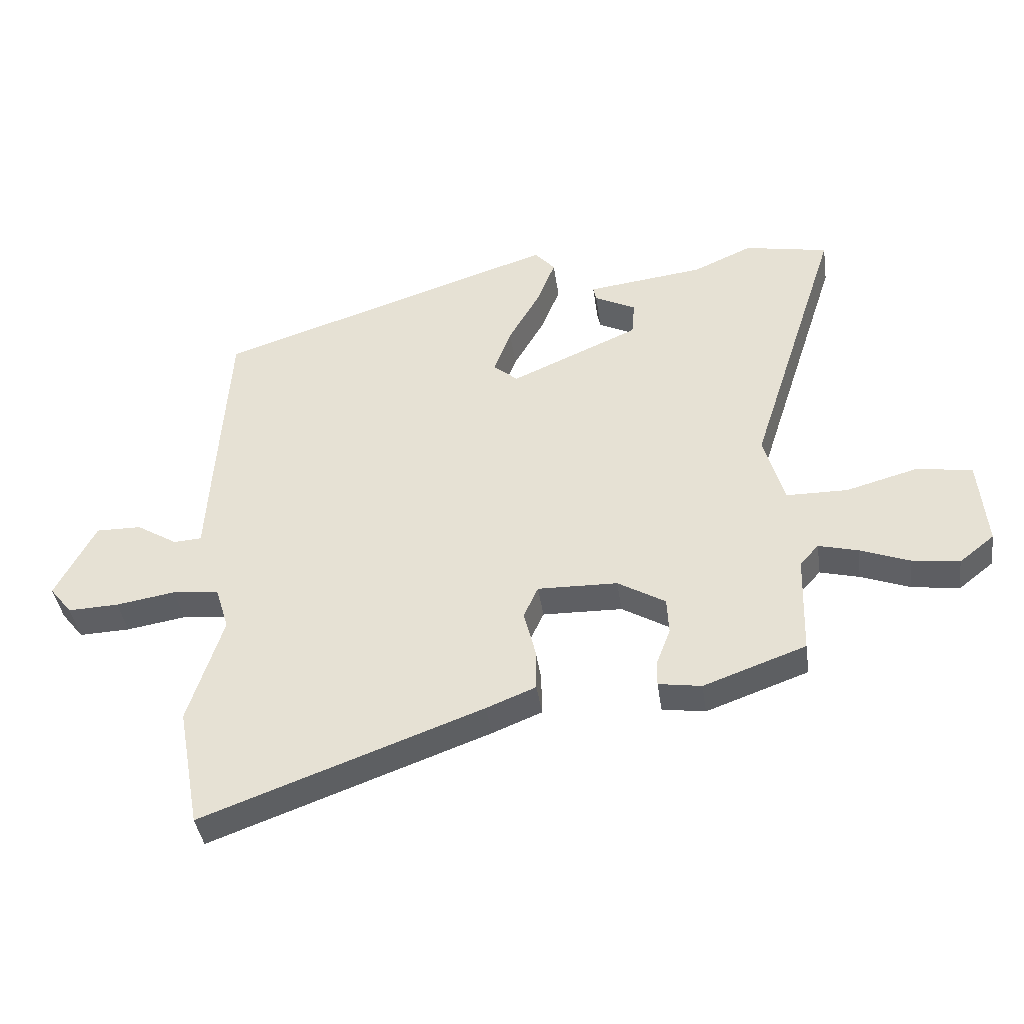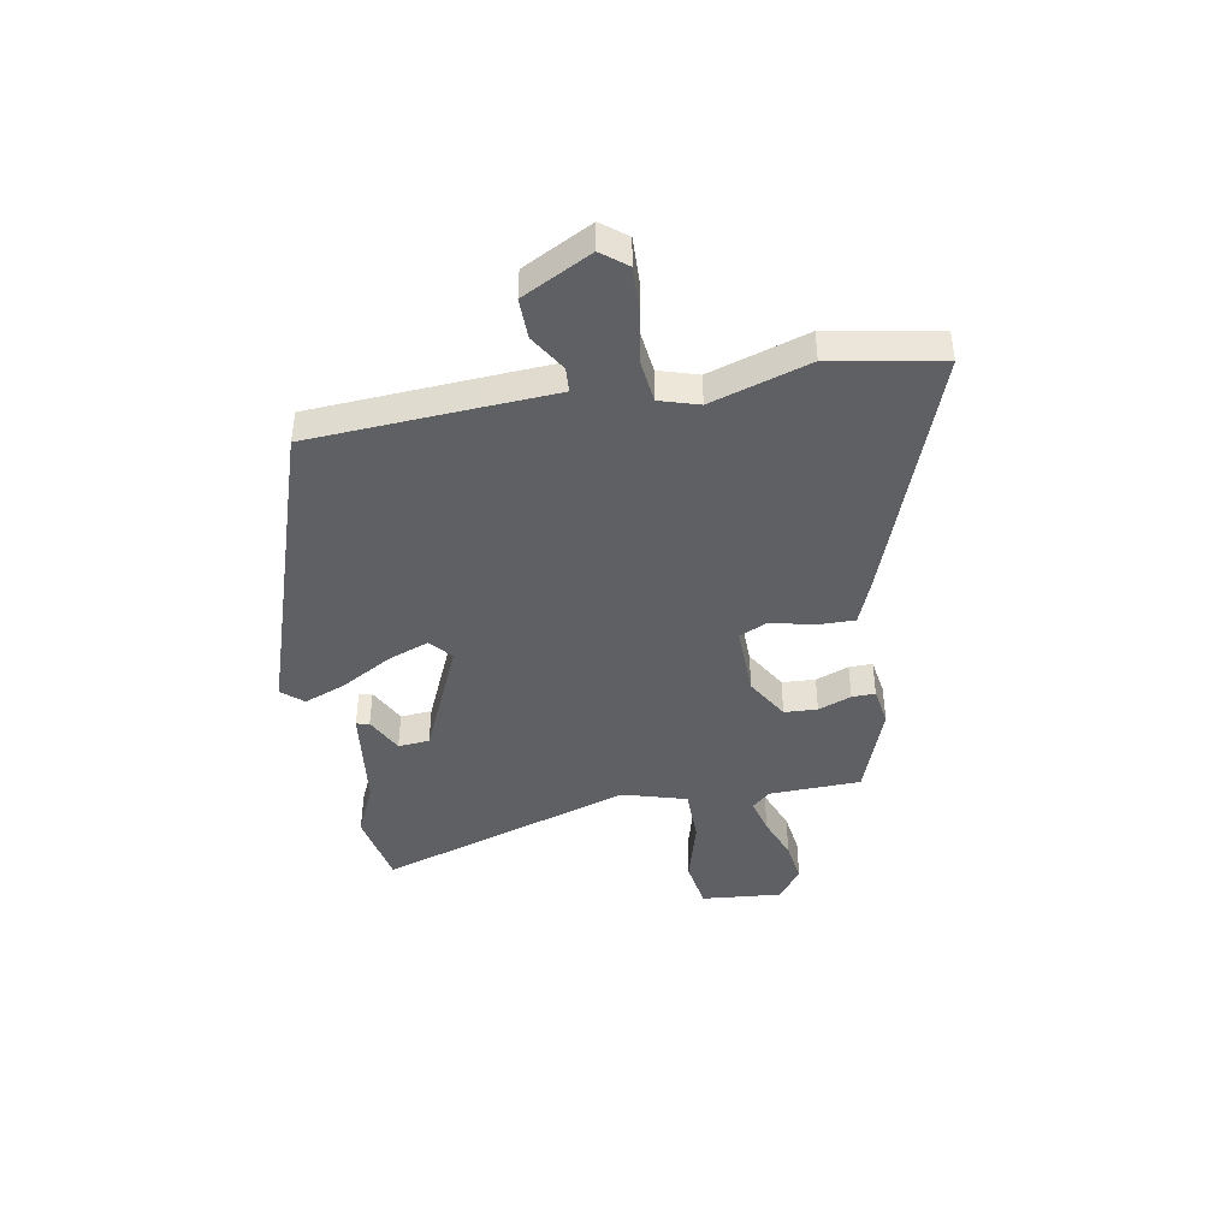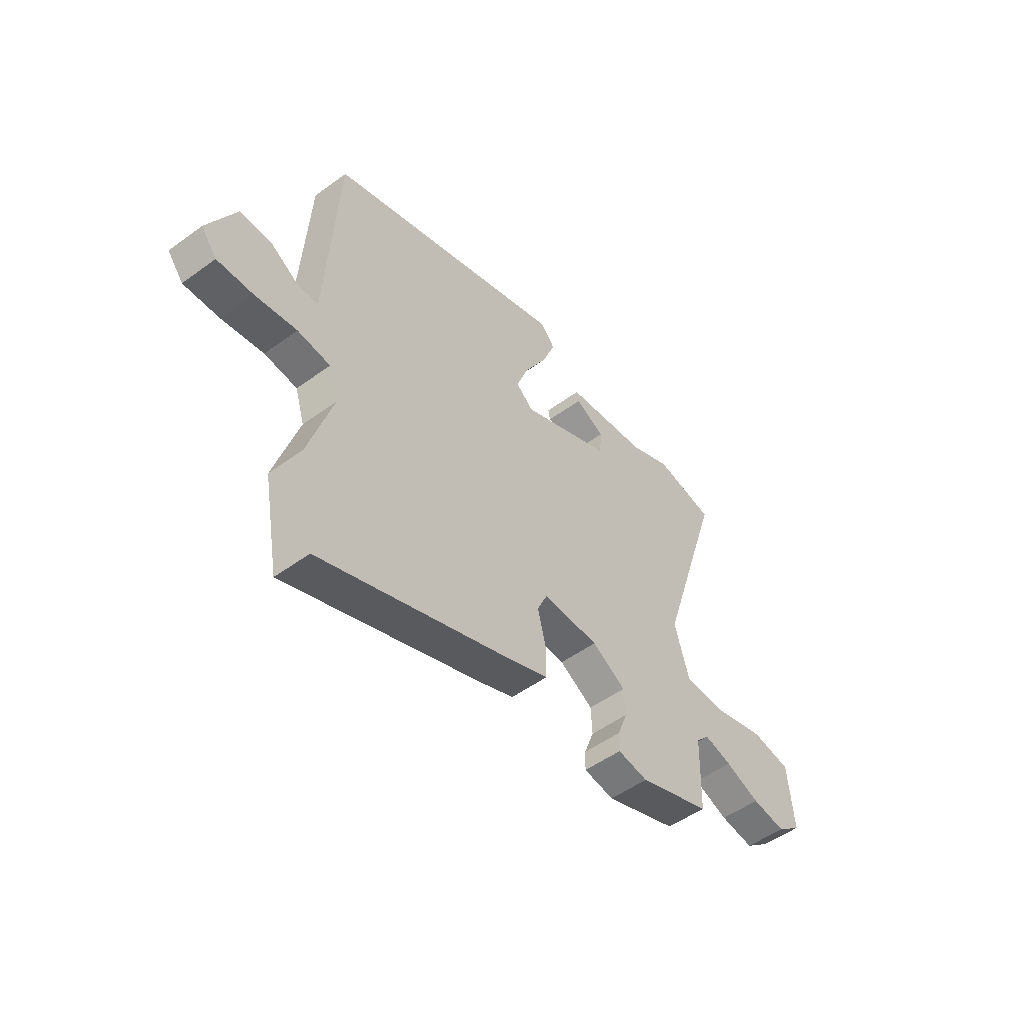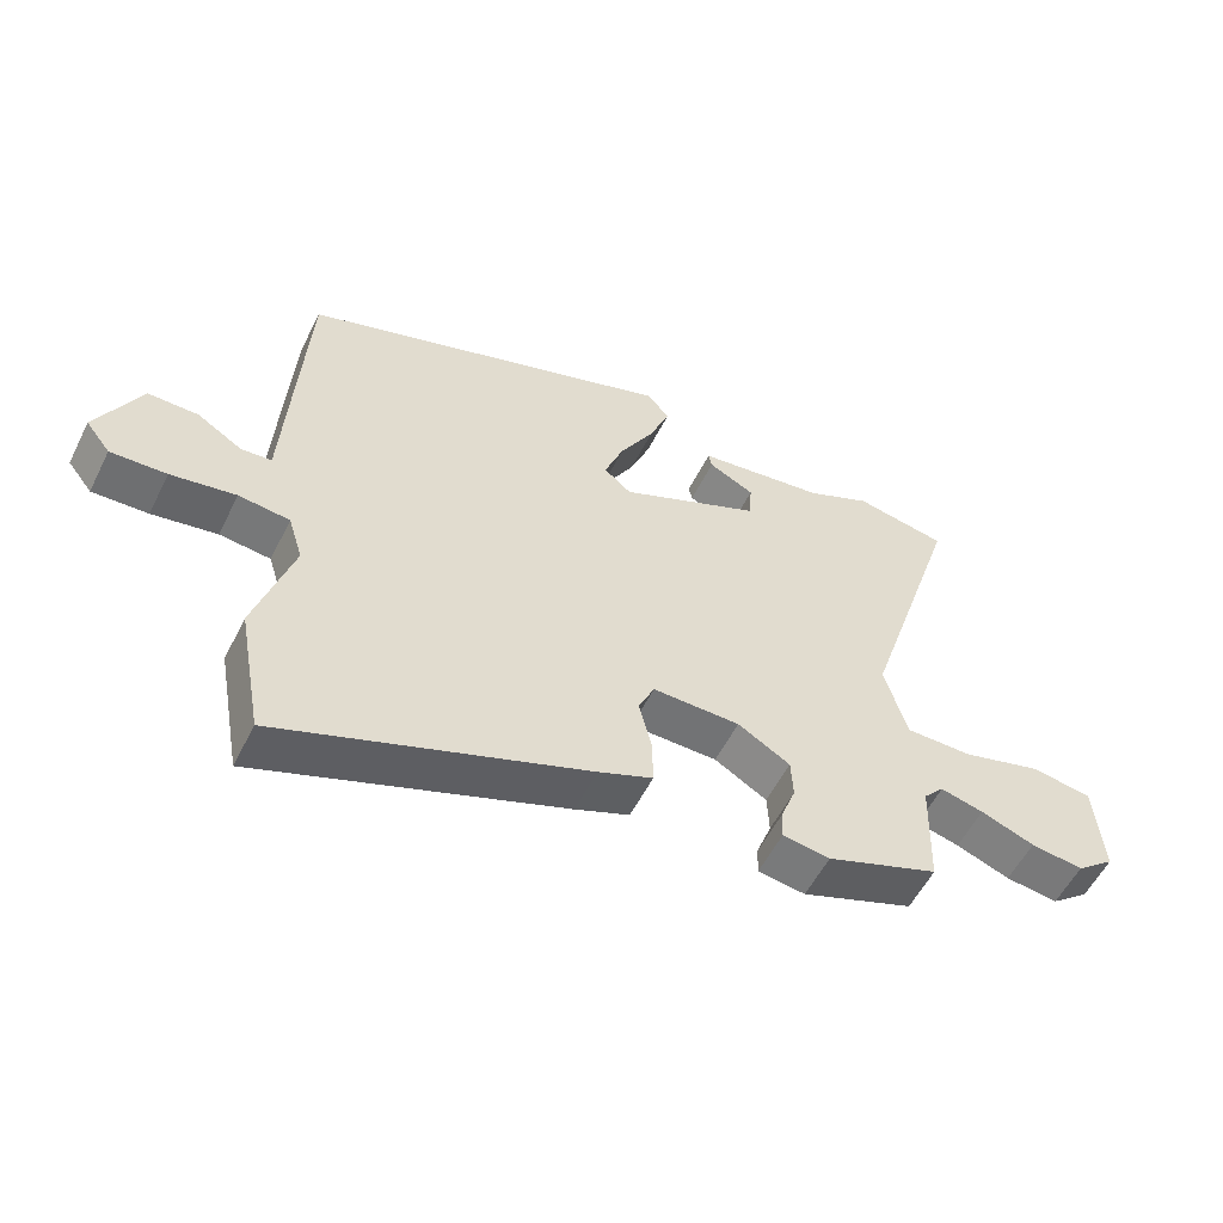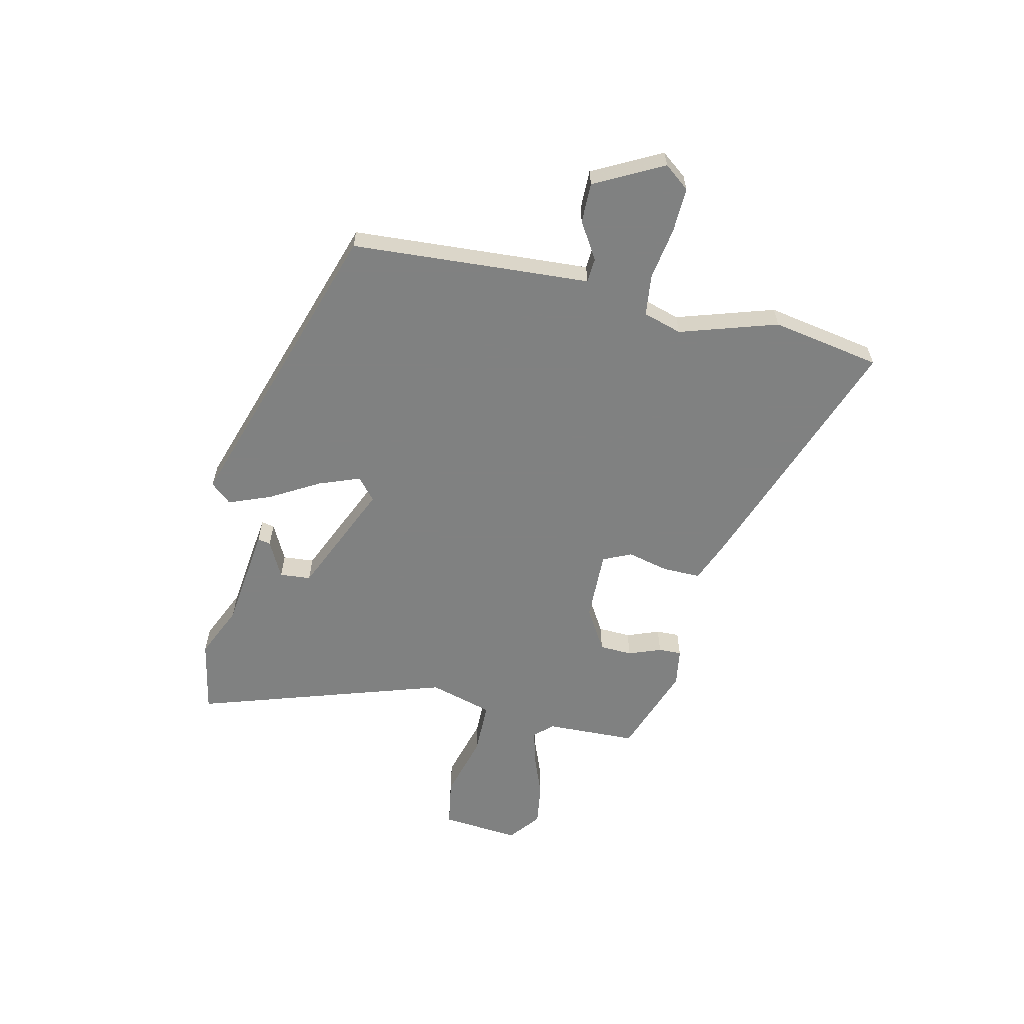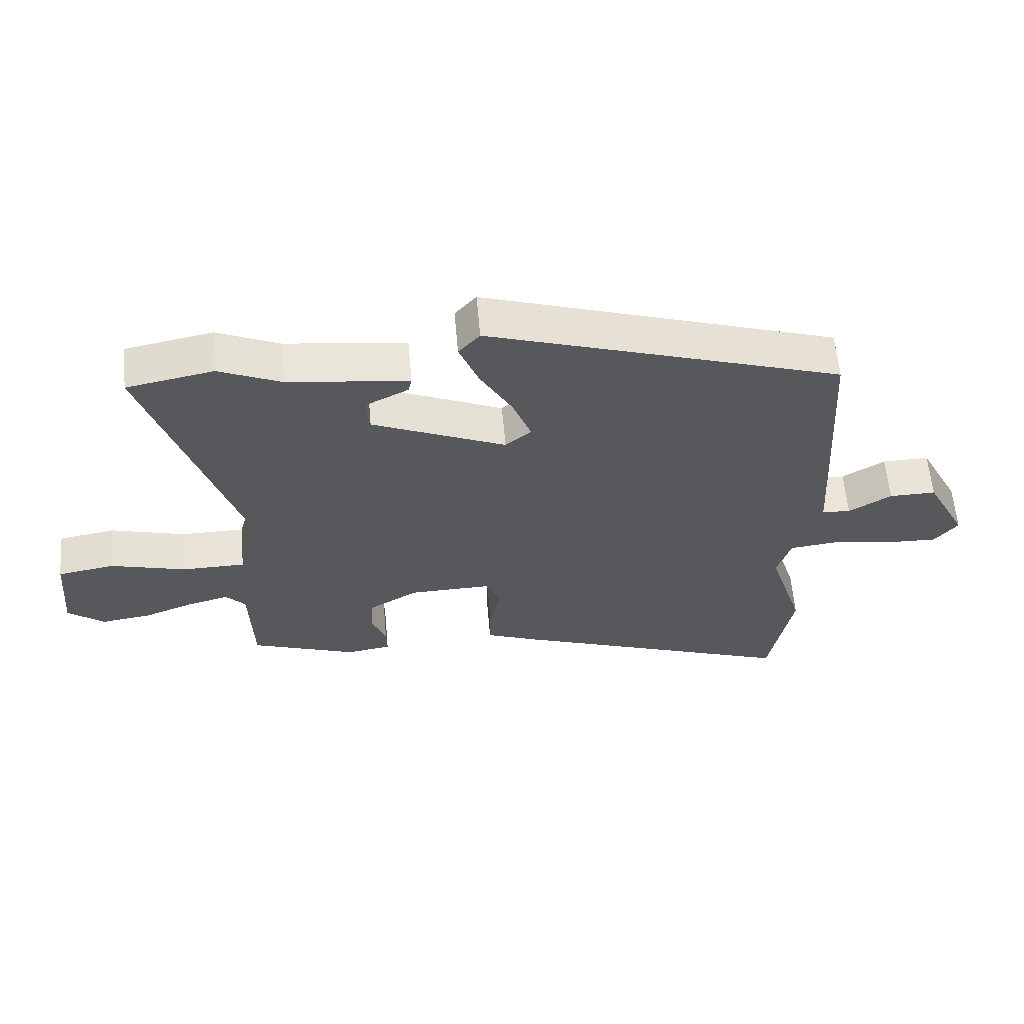
<metadata>
{"format":"obj","ext":"obj","renderer":"f3d","projection":"perspective","resolution":1024,"background":"white","views":[{"elev":-40.6,"azim":-171.9,"up":"+Z"},{"elev":-43.0,"azim":100.1,"up":"+Y"},{"elev":-51.2,"azim":128.5,"up":"+Z"},{"elev":-55.3,"azim":153.7,"up":"+Z"},{"elev":-60.3,"azim":77.3,"up":"+Y"},{"elev":60.7,"azim":-5.1,"up":"+Z"}]}
</metadata>
<code>
v -0.508 0.07 -0.429
v -0.513 0.07 -0.26
v -0.544 0.07 -0.226
v -0.609 0.07 -0.243
v -0.69 0.07 -0.274
v -0.769 0.07 -0.285
v -0.827 0.07 -0.239
v -0.814 0.07 -0.093
v -0.723 0.07 -0.078
v -0.603 0.07 -0.111
v -0.502 0.07 -0.11
v -0.468 0.07 0.008
v -0.618 0.07 0.477
v -0.479 0.07 0.504
v -0.381 0.07 0.46
v -0.187 0.07 0.436
v -0.192 0.07 0.412
v -0.261 0.07 0.377
v -0.256 0.07 0.319
v -0.043 0.07 0.225
v -0.002 0.07 0.26
v -0.031 0.07 0.337
v -0.083 0.07 0.428
v -0.114 0.07 0.507
v -0.08 0.07 0.546
v 0.486 0.07 0.361
v 0.505 0.07 0.052
v 0.513 0.07 -0.085
v 0.559 0.07 -0.088
v 0.627 0.07 -0.046
v 0.702 0.07 -0.045
v 0.768 0.07 -0.173
v 0.731 0.07 -0.22
v 0.647 0.07 -0.217
v 0.549 0.07 -0.201
v 0.472 0.07 -0.21
v 0.45 0.07 -0.282
v 0.507 0.07 -0.464
v 0.47 0.07 -0.667
v 0.008 0.07 -0.498
v -0.074 0.07 -0.465
v -0.073 0.07 -0.394
v -0.054 0.07 -0.317
v -0.078 0.07 -0.264
v -0.21 0.07 -0.267
v -0.289 0.07 -0.314
v -0.292 0.07 -0.375
v -0.269 0.07 -0.436
v -0.268 0.07 -0.479
v -0.339 0.07 -0.49
v -0.508 0 -0.429
v -0.513 0 -0.26
v -0.544 0 -0.226
v -0.609 0 -0.243
v -0.69 0 -0.274
v -0.769 0 -0.285
v -0.827 0 -0.239
v -0.814 0 -0.093
v -0.723 0 -0.078
v -0.603 0 -0.111
v -0.502 0 -0.11
v -0.468 0 0.008
v -0.618 0 0.477
v -0.479 0 0.504
v -0.381 0 0.46
v -0.187 0 0.436
v -0.192 0 0.412
v -0.261 0 0.377
v -0.256 0 0.319
v -0.043 0 0.225
v -0.002 0 0.26
v -0.031 0 0.337
v -0.083 0 0.428
v -0.114 0 0.507
v -0.08 0 0.546
v 0.486 0 0.361
v 0.505 0 0.052
v 0.513 0 -0.085
v 0.559 0 -0.088
v 0.627 0 -0.046
v 0.702 0 -0.045
v 0.768 0 -0.173
v 0.731 0 -0.22
v 0.647 0 -0.217
v 0.549 0 -0.201
v 0.472 0 -0.21
v 0.45 0 -0.282
v 0.507 0 -0.464
v 0.47 0 -0.667
v 0.008 0 -0.498
v -0.074 0 -0.465
v -0.073 0 -0.394
v -0.054 0 -0.317
v -0.078 0 -0.264
v -0.21 0 -0.267
v -0.289 0 -0.314
v -0.292 0 -0.375
v -0.269 0 -0.436
v -0.268 0 -0.479
v -0.339 0 -0.49
f 50 1 2
f 49 50 2
f 48 49 2
f 47 48 2
f 46 47 2 3
f 45 46 3
f 44 45 3
f 41 42 43
f 40 41 43
f 39 40 43
f 38 39 43
f 37 38 43
f 36 37 43 44
f 35 36 44 3
f 33 34 35
f 32 33 35
f 31 32 35
f 30 31 35
f 29 30 35
f 28 29 35 3
f 26 27 28
f 25 26 28
f 24 25 28
f 23 24 28
f 22 23 28
f 21 22 28
f 20 21 28 3
f 15 16 17 18
f 15 18 19
f 14 15 19
f 13 14 19
f 12 13 19
f 11 12 19 20
f 8 9 10
f 7 8 10
f 6 7 10
f 5 6 10
f 4 5 10
f 4 10 11
f 3 4 11 20
f 52 51 100
f 52 100 99
f 52 99 98
f 52 98 97
f 53 52 97 96
f 53 96 95
f 53 95 94
f 93 92 91
f 93 91 90
f 93 90 89
f 93 89 88
f 93 88 87
f 94 93 87 86
f 53 94 86 85
f 85 84 83
f 85 83 82
f 85 82 81
f 85 81 80
f 85 80 79
f 53 85 79 78
f 78 77 76
f 78 76 75
f 78 75 74
f 78 74 73
f 78 73 72
f 78 72 71
f 53 78 71 70
f 68 67 66 65
f 69 68 65
f 69 65 64
f 69 64 63
f 69 63 62
f 70 69 62 61
f 60 59 58
f 60 58 57
f 60 57 56
f 60 56 55
f 60 55 54
f 61 60 54
f 70 61 54 53
f 1 51 52 2
f 2 52 53 3
f 3 53 54 4
f 4 54 55 5
f 5 55 56 6
f 6 56 57 7
f 7 57 58 8
f 8 58 59 9
f 9 59 60 10
f 10 60 61 11
f 11 61 62 12
f 12 62 63 13
f 13 63 64 14
f 14 64 65 15
f 15 65 66 16
f 16 66 67 17
f 17 67 68 18
f 18 68 69 19
f 19 69 70 20
f 20 70 71 21
f 21 71 72 22
f 22 72 73 23
f 23 73 74 24
f 24 74 75 25
f 25 75 76 26
f 26 76 77 27
f 27 77 78 28
f 28 78 79 29
f 29 79 80 30
f 30 80 81 31
f 31 81 82 32
f 32 82 83 33
f 33 83 84 34
f 34 84 85 35
f 35 85 86 36
f 36 86 87 37
f 37 87 88 38
f 38 88 89 39
f 39 89 90 40
f 40 90 91 41
f 41 91 92 42
f 42 92 93 43
f 43 93 94 44
f 44 94 95 45
f 45 95 96 46
f 46 96 97 47
f 47 97 98 48
f 48 98 99 49
f 49 99 100 50
f 50 100 51 1

</code>
